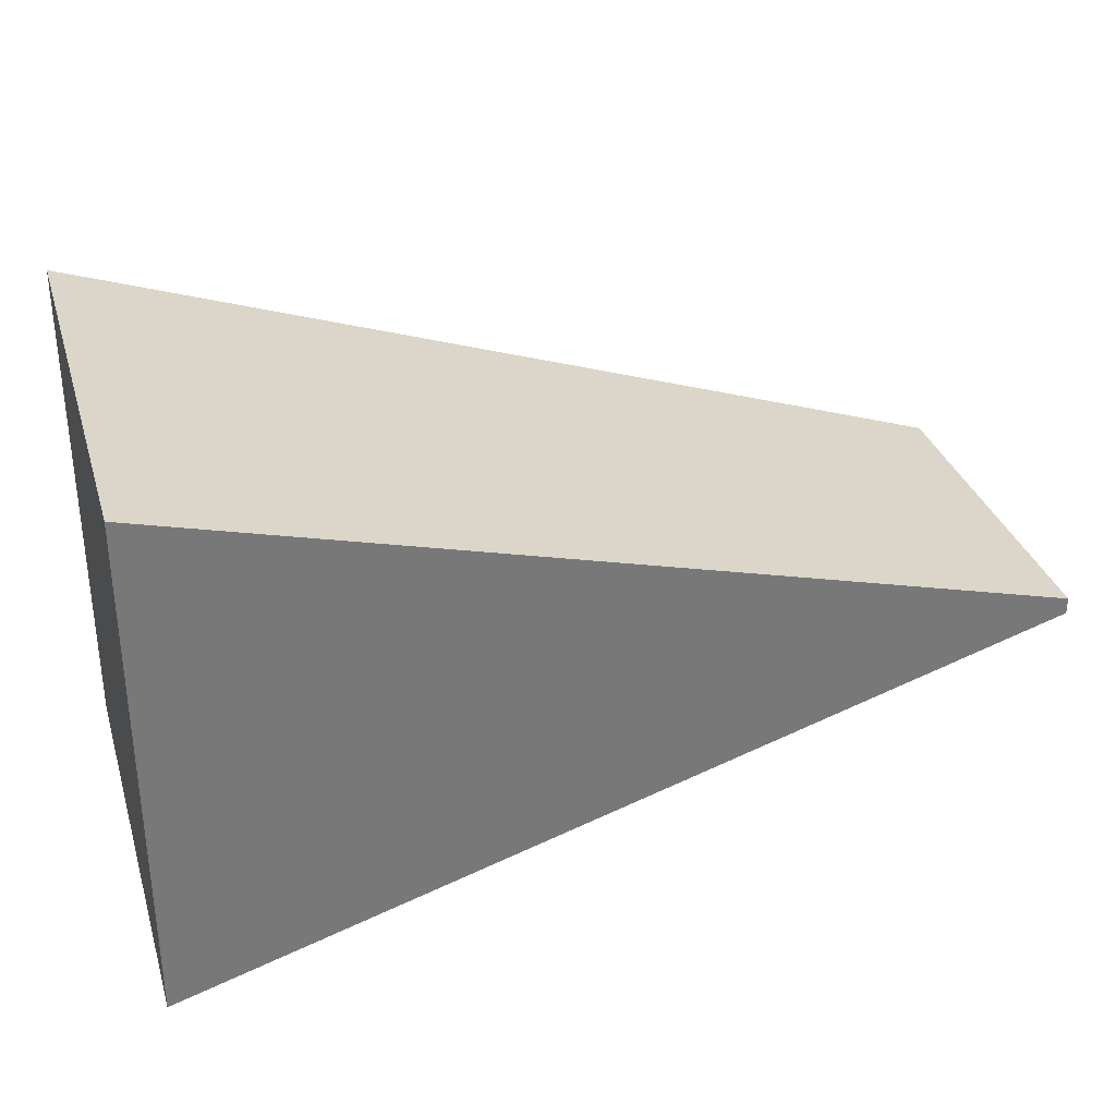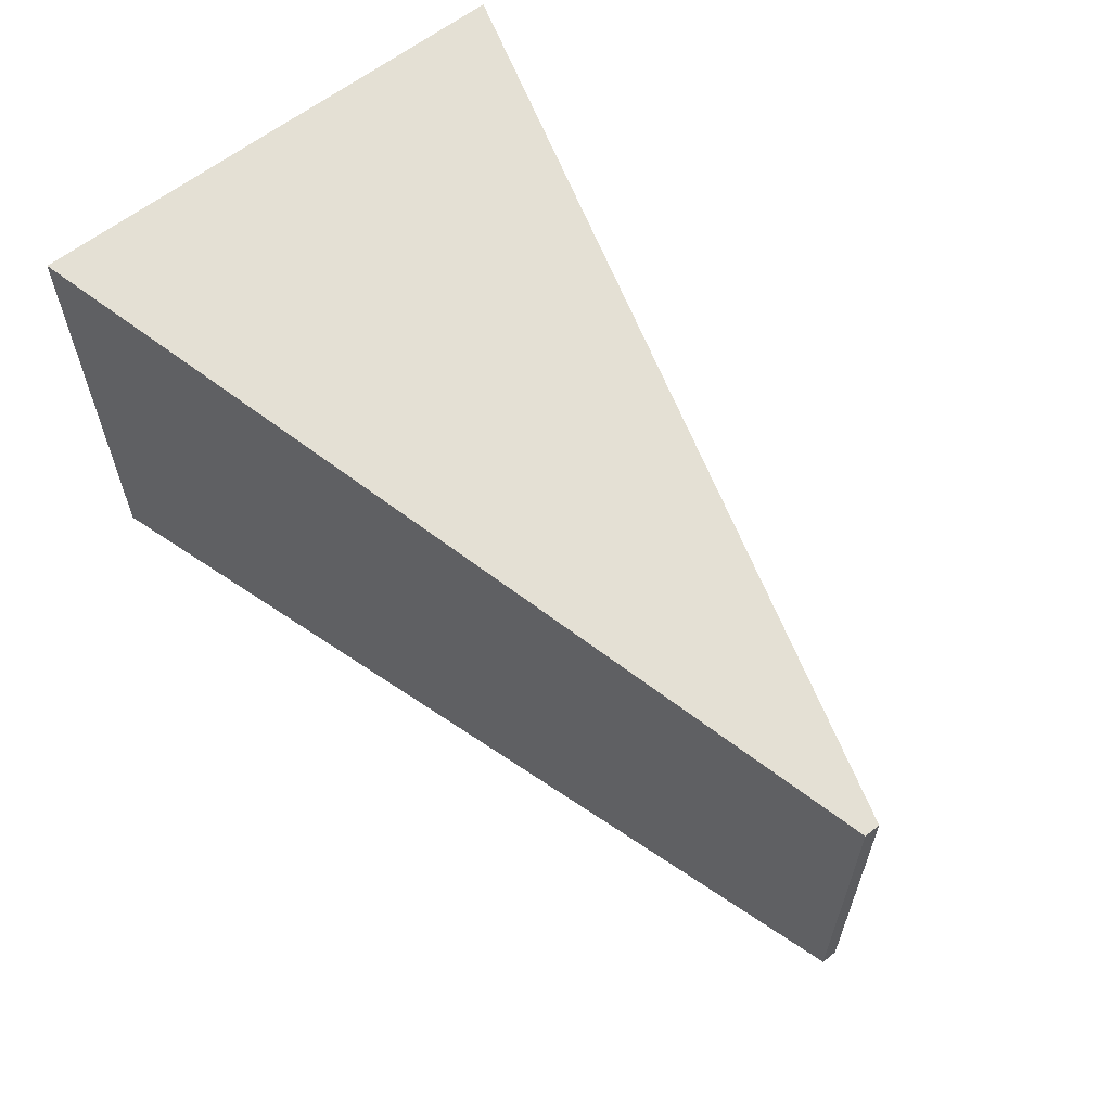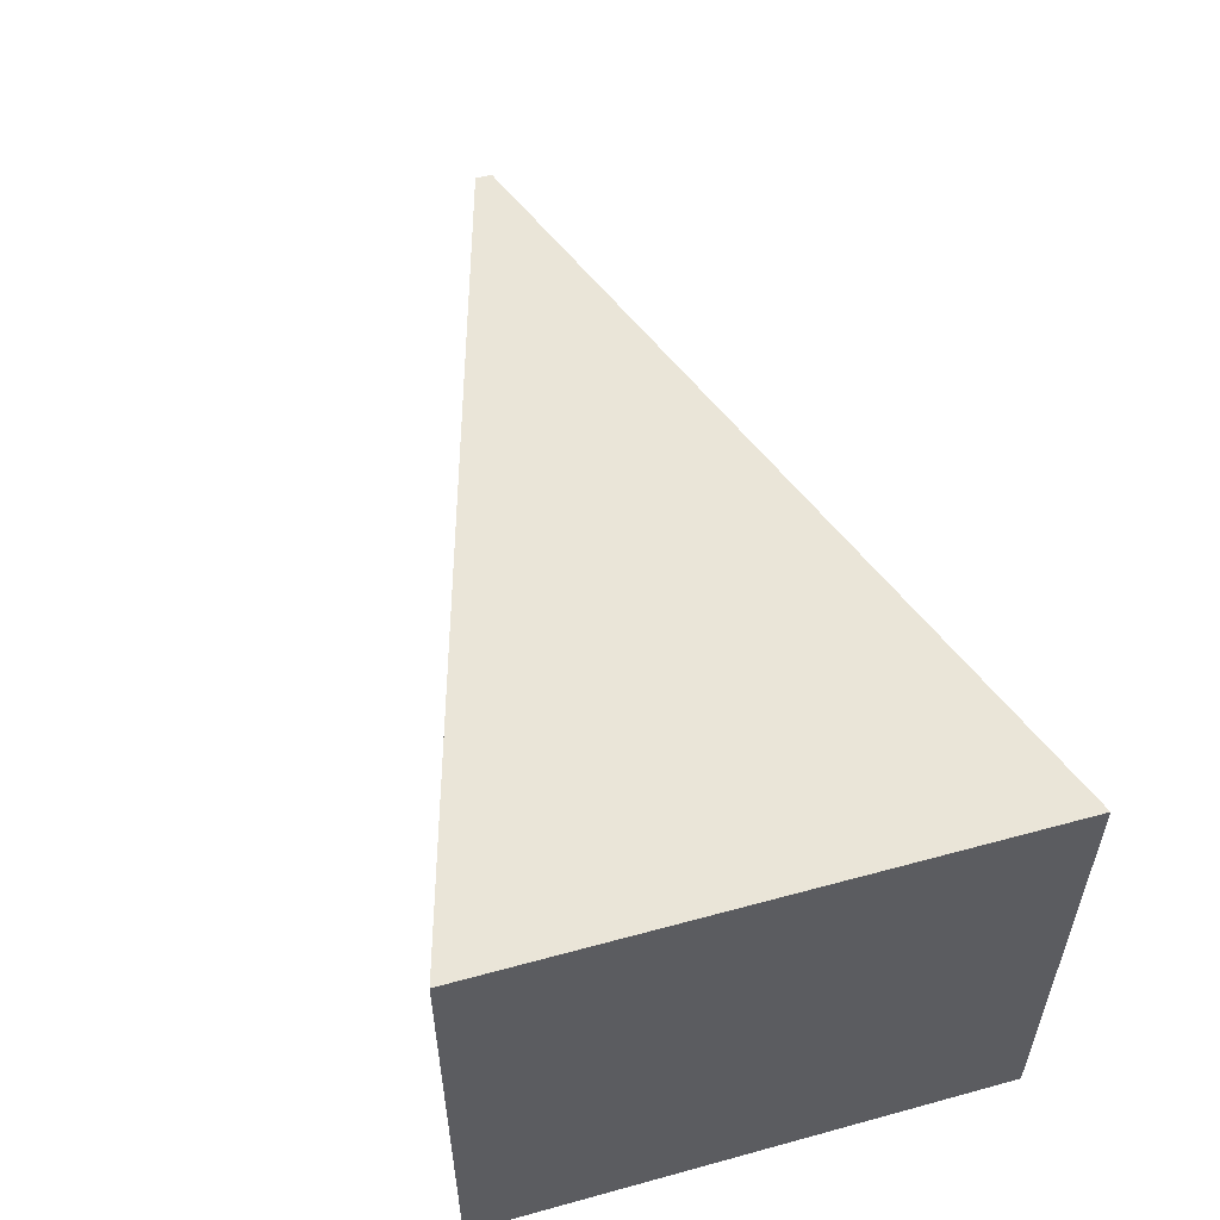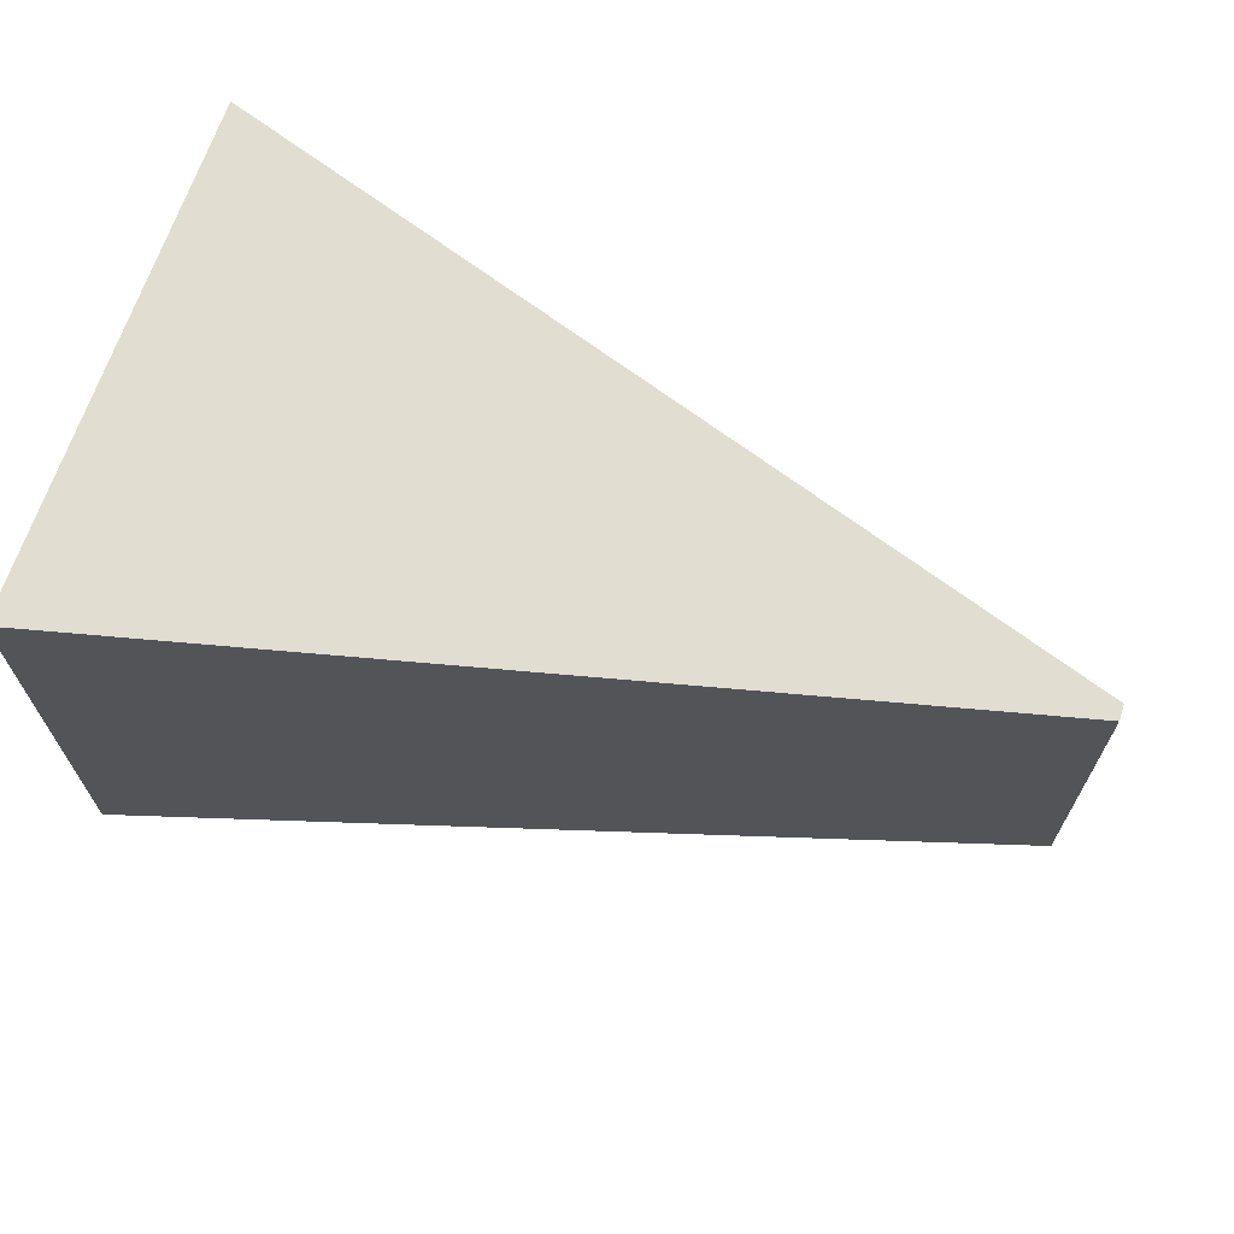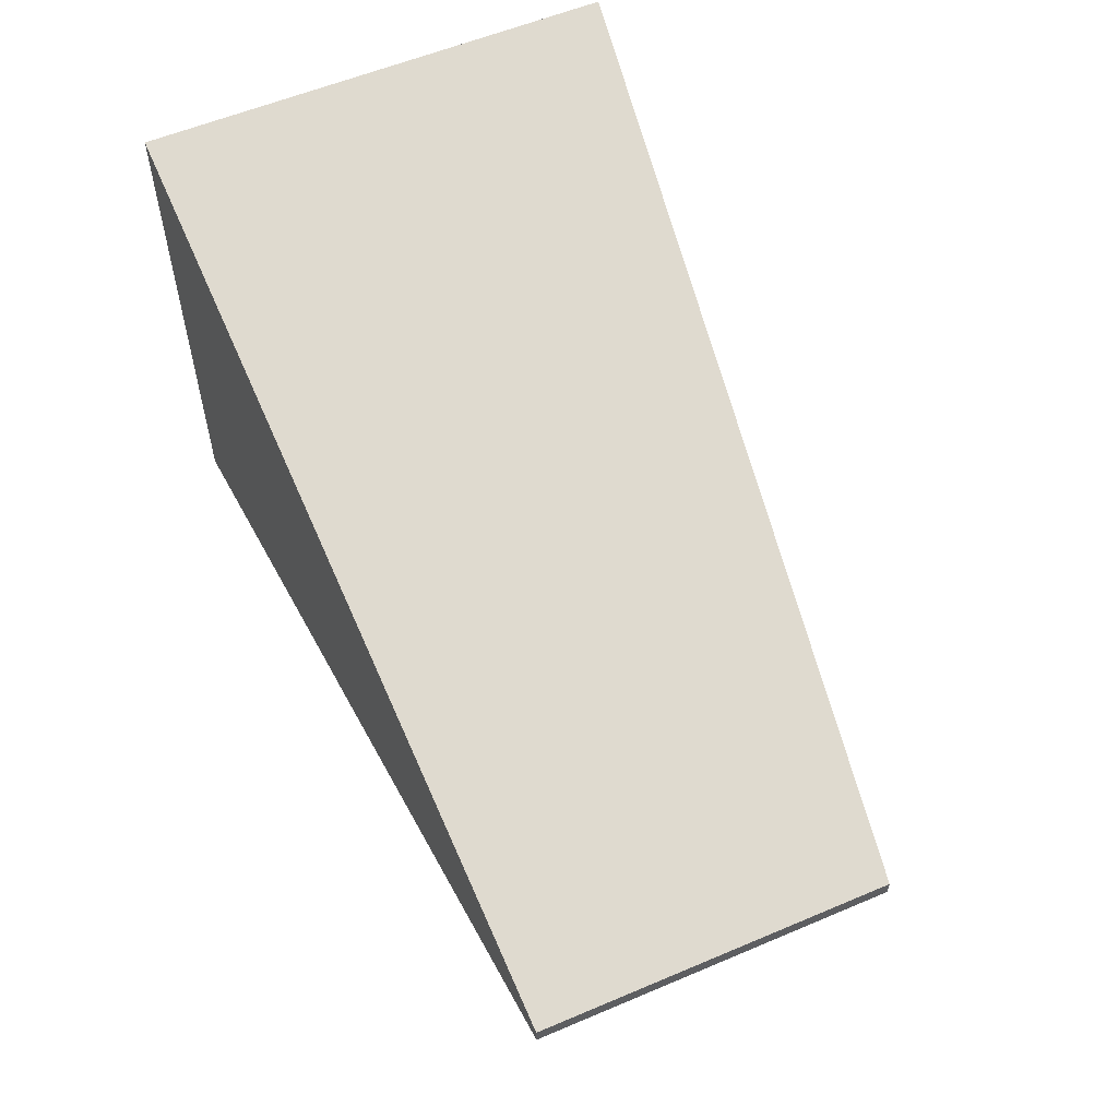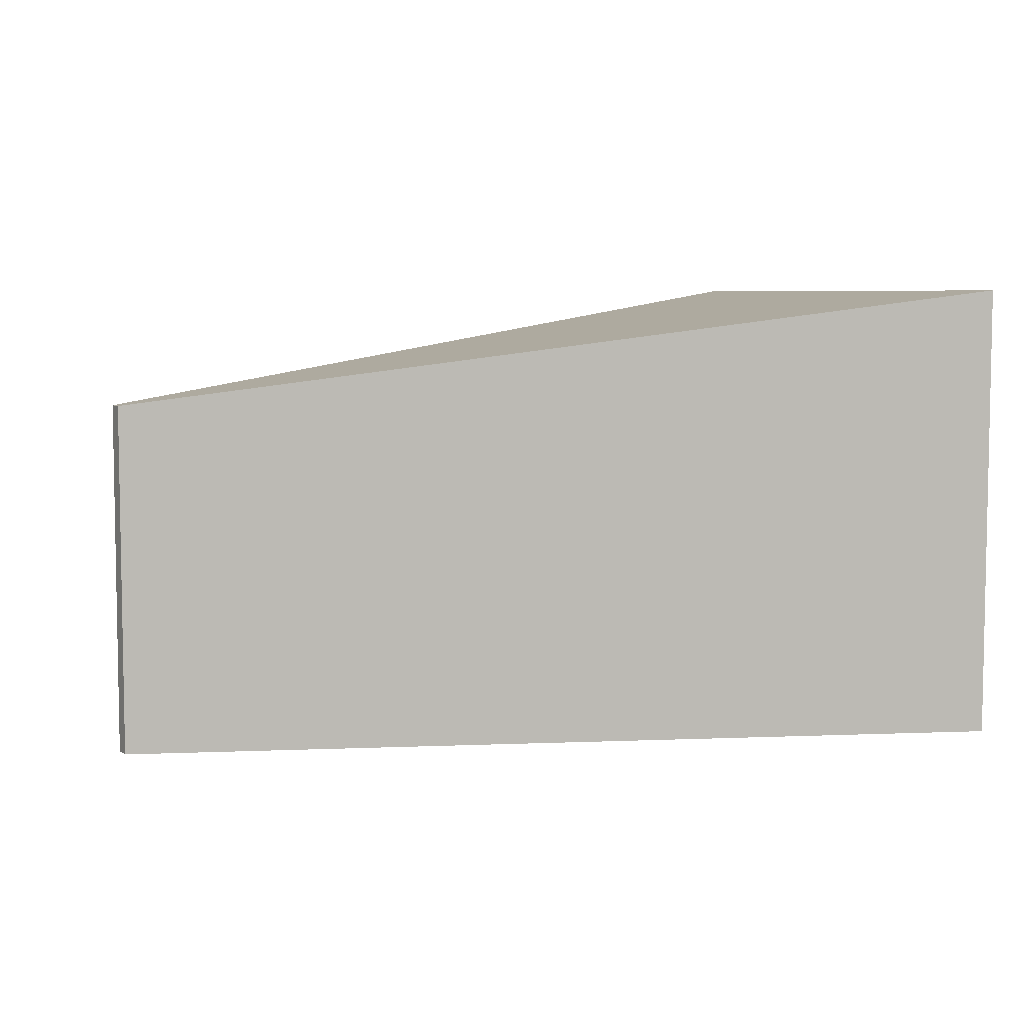
<metadata>
{"format":"obj","ext":"obj","renderer":"f3d","projection":"perspective","resolution":1024,"background":"white","views":[{"elev":32.7,"azim":-16.3,"up":"+Z"},{"elev":61.2,"azim":51.2,"up":"+Y"},{"elev":54.9,"azim":-106.1,"up":"+Y"},{"elev":67.2,"azim":18.4,"up":"+Y"},{"elev":56.7,"azim":66.1,"up":"+Z"},{"elev":6.1,"azim":150.9,"up":"+Y"}]}
</metadata>
<code>
g default
v -0.7012 -0.5 0.5456
v 1.146 -0.4538 0.01715
v -0.7012 0.5 0.5456
v 1.146 0.2655 0.01715
v -0.7012 0.5 -0.5456
v 1.146 0.2655 -0.01715
v -0.7012 -0.5 -0.5456
v 1.146 -0.4538 -0.01715
g pCube12
f 1 2 4 3
f 3 4 6 5
f 5 6 8 7
f 7 8 2 1
f 2 8 6 4
f 7 1 3 5

</code>
